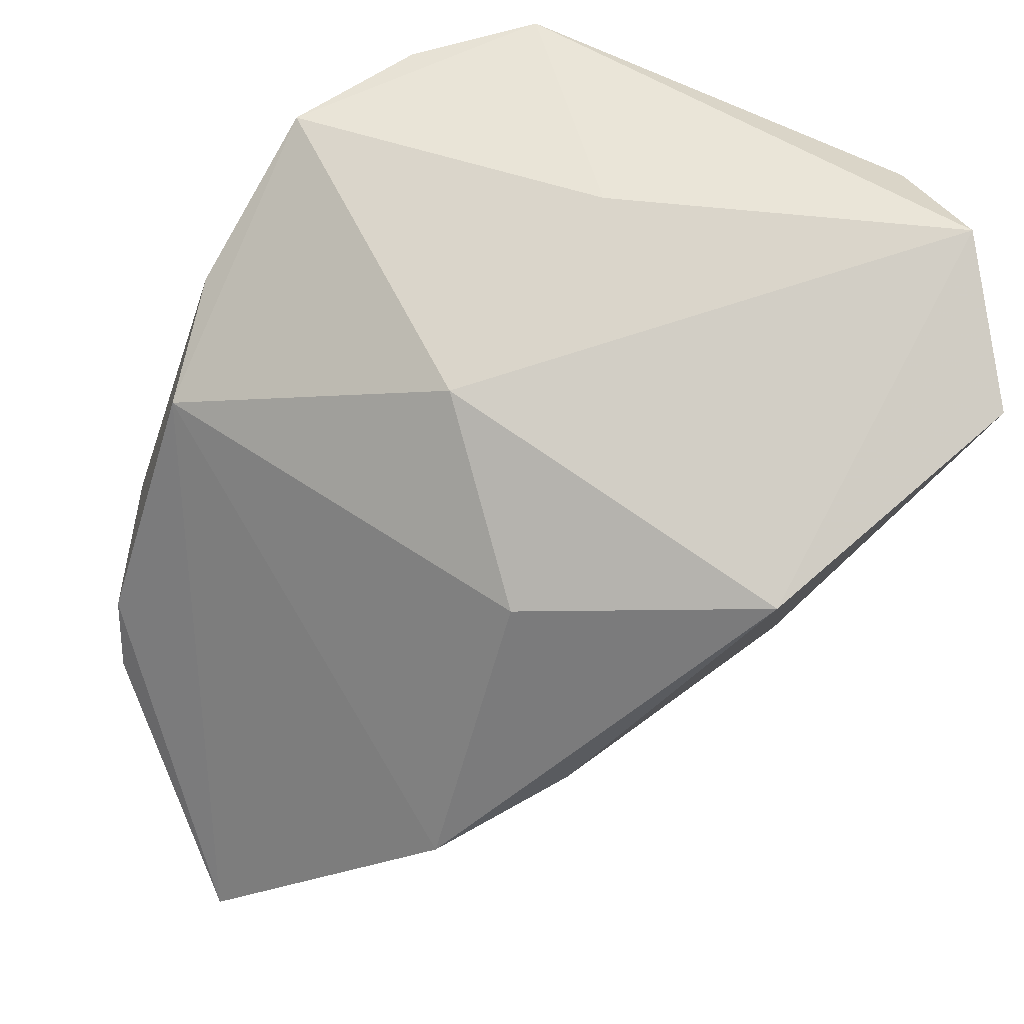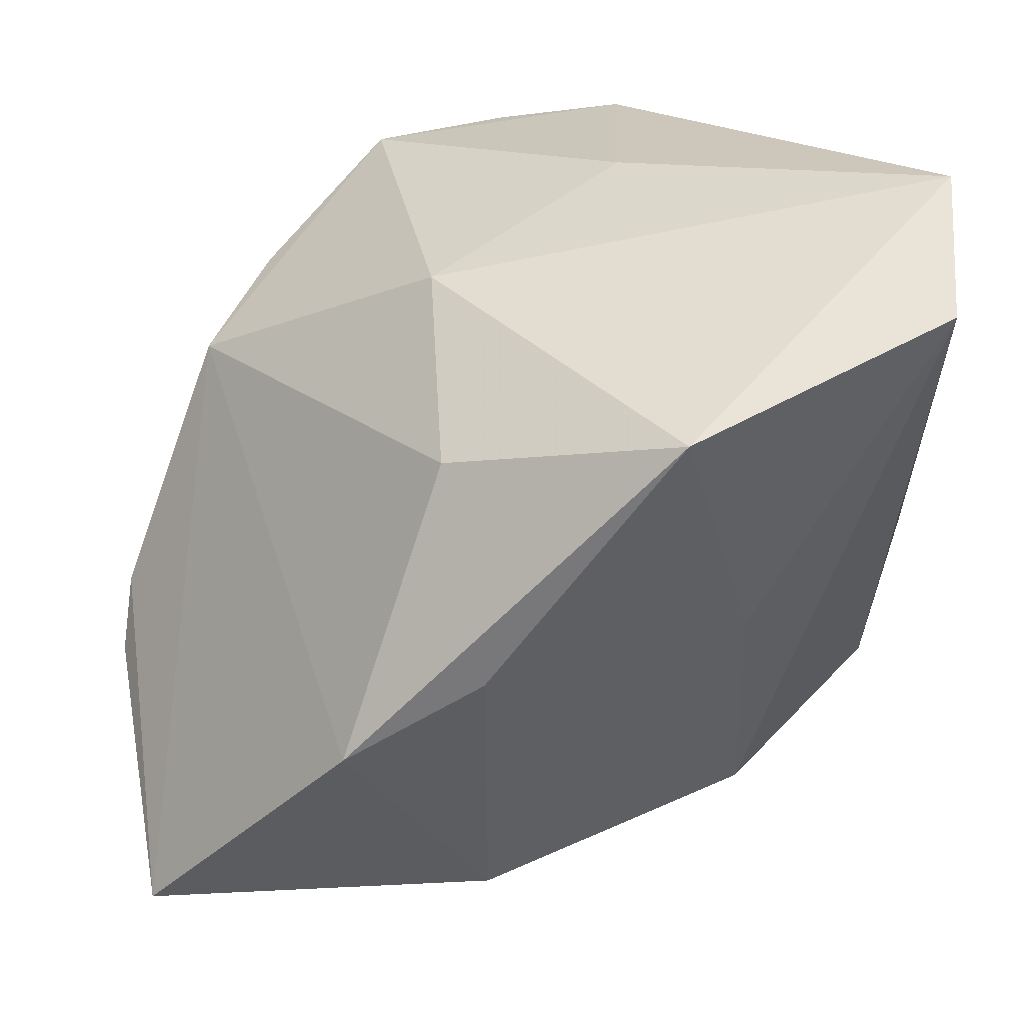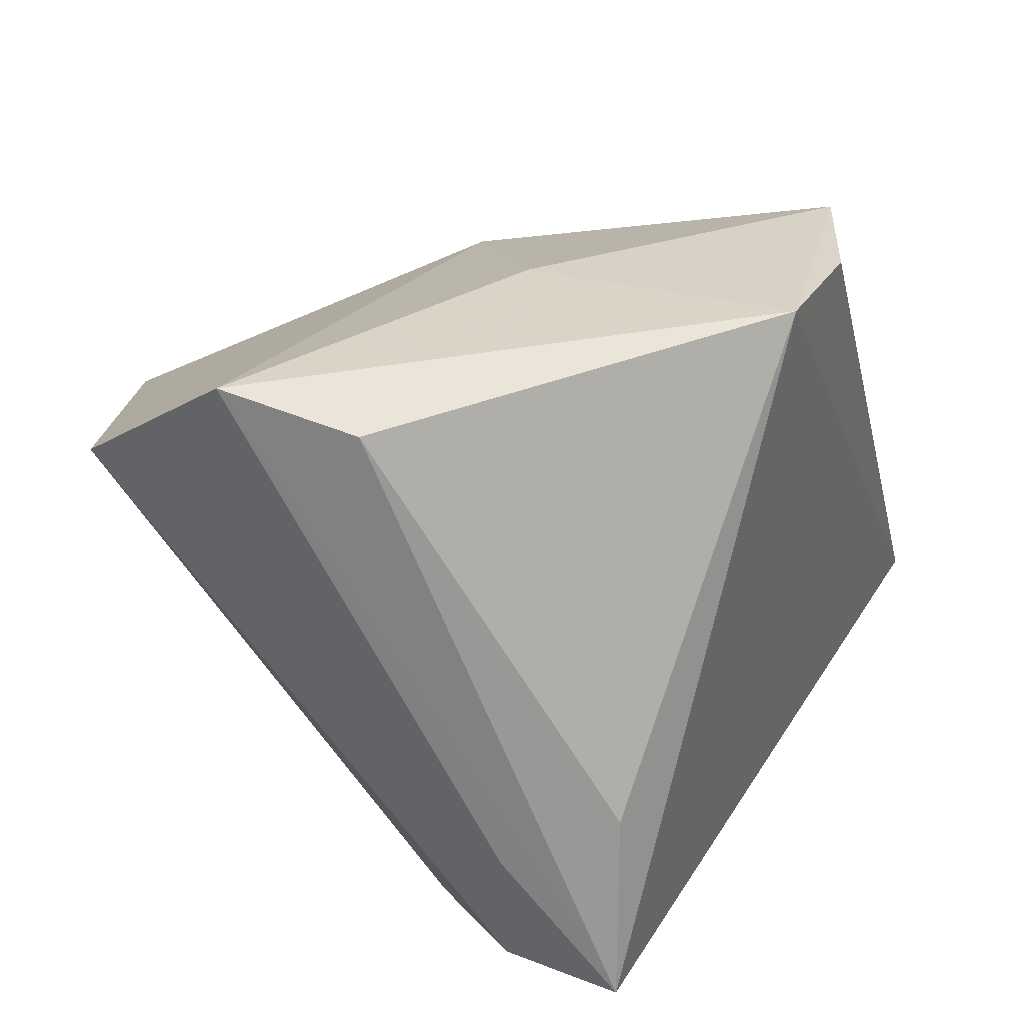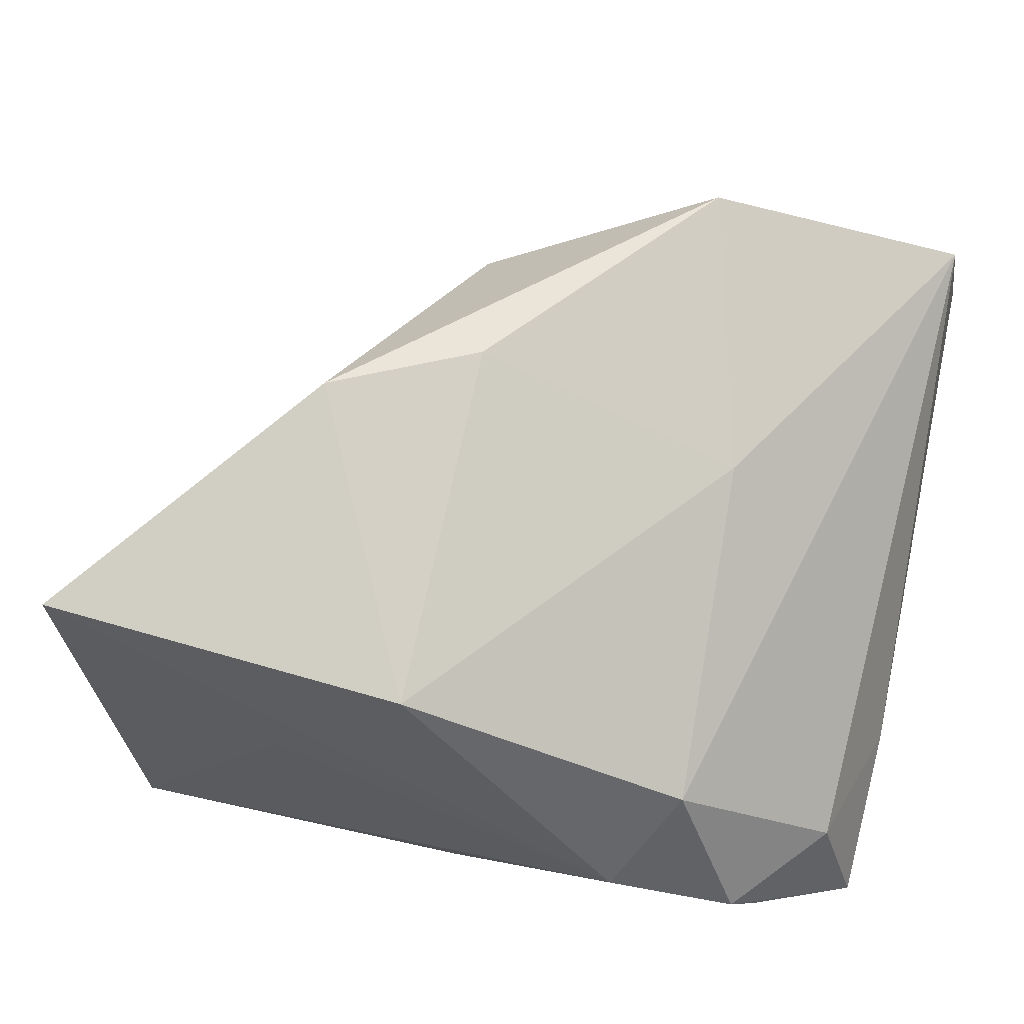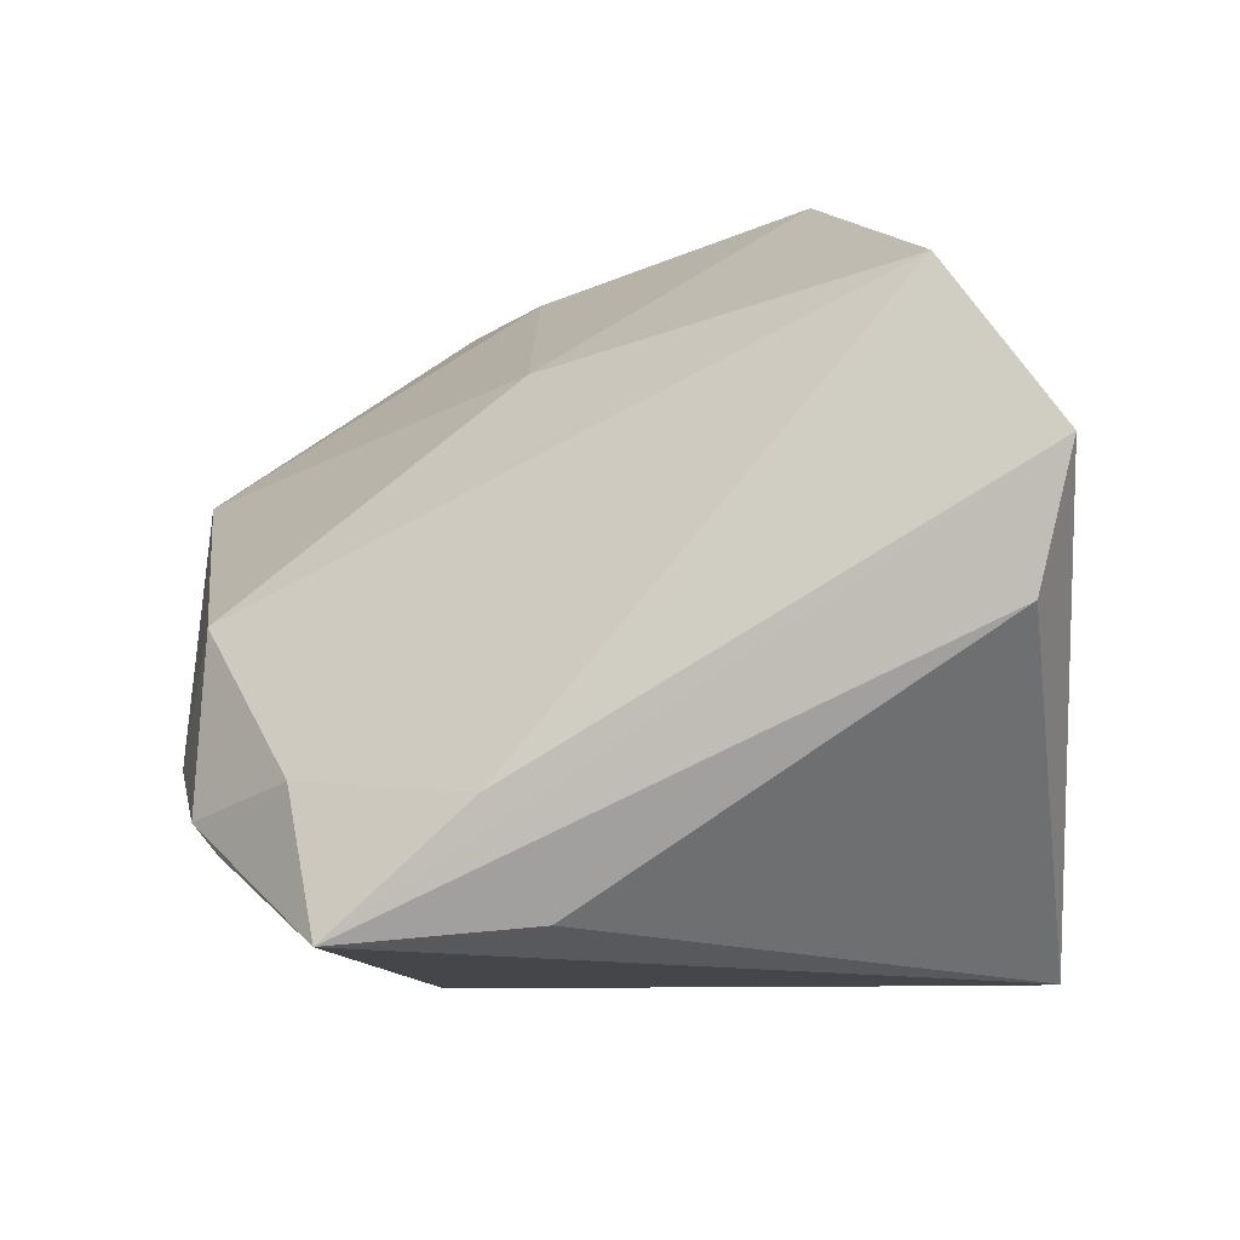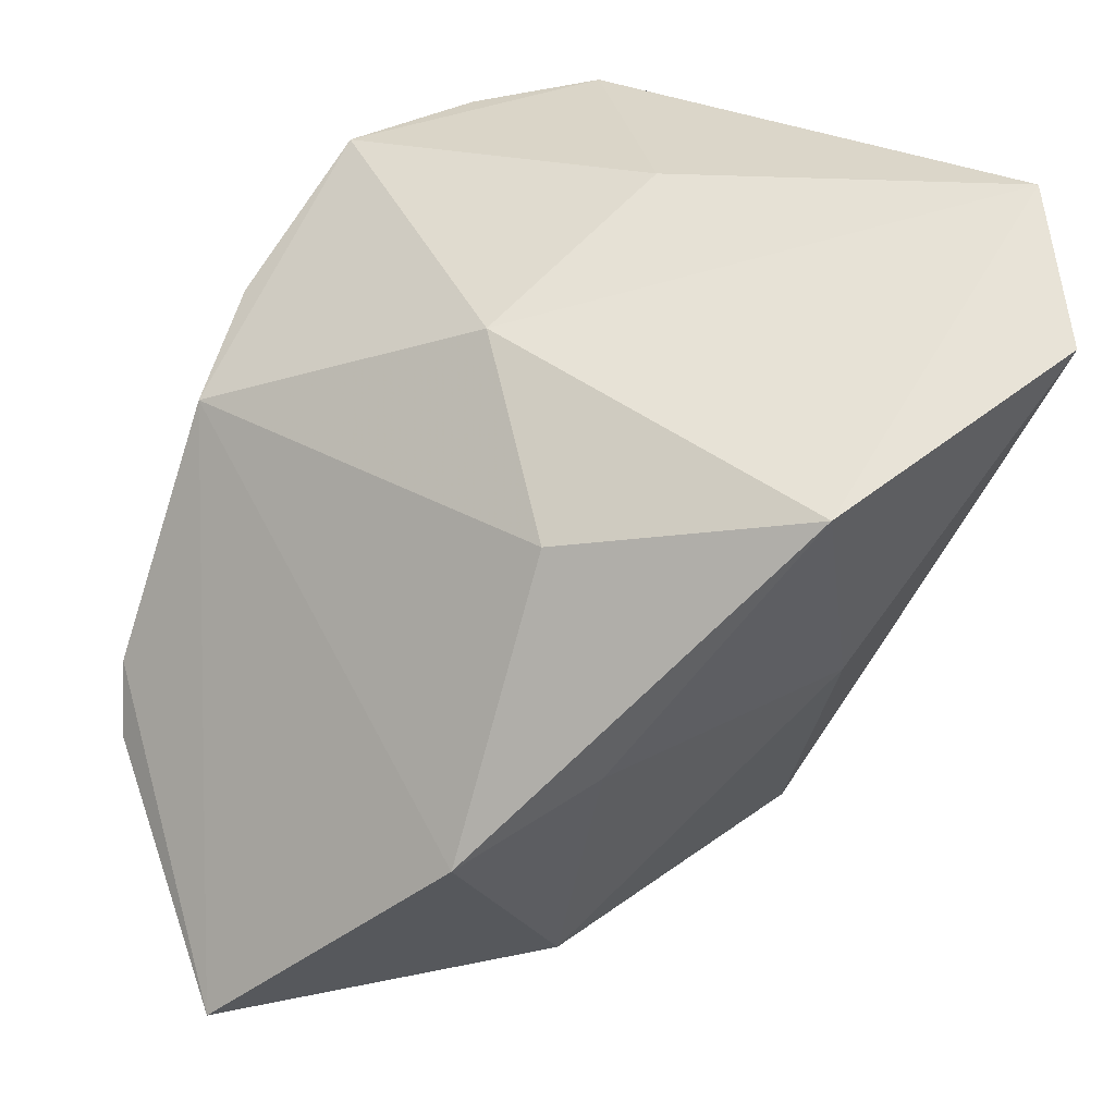
<metadata>
{"format":"obj","ext":"obj","renderer":"f3d","projection":"perspective","resolution":1024,"background":"white","views":[{"elev":48.6,"azim":-13.2,"up":"+Y"},{"elev":19.1,"azim":2.8,"up":"+Y"},{"elev":35.0,"azim":114.7,"up":"+Y"},{"elev":45.4,"azim":13.1,"up":"+Z"},{"elev":-7.8,"azim":95.2,"up":"+Z"},{"elev":26.4,"azim":-10.2,"up":"+Y"}]}
</metadata>
<code>
v 0.03916 -0.001586 -0.02531
v -0.00663 0.04045 -0.02995
v -0.009625 0.01453 0.03218
v -0.005619 -0.04184 0.01851
v 0.007885 0.04228 -0.02995
v 0.008407 0.04041 -0.0009807
v 0.03058 -0.03455 -0.01599
v 0.04373 0.03065 0.03064
v 0.04341 -0.02097 -0.02715
v -0.04509 -0.02358 -0.02995
v -0.0505 -0.01133 -0.0001399
v 0.04436 -0.007014 -0.01454
v 0.04436 0.04226 0.01491
v -0.04466 -0.04186 0.02433
v -0.004733 -0.008038 0.03886
v -0.01197 0.03027 0.01387
v 0.02341 -0.005778 0.02532
v -0.002966 -0.03175 -0.02026
v 0.03317 -0.03149 -0.01905
v -0.05117 -0.01943 0.002531
v -0.02134 -0.0386 0.003657
v -0.02126 0.03864 -0.02403
v -0.03425 0.02537 -0.01439
v -0.01999 -0.01701 0.03908
v -0.04036 0.0172 -0.003924
v 0.04174 0.03895 0.001258
v 0.02402 -0.03504 0.002261
v 0.01703 -0.0388 -0.0102
v 0.01621 0.01998 0.04241
v 0.03999 -0.0241 -0.01313
f 10 5 9
f 21 14 10
f 24 14 4
f 26 5 13
f 13 9 26
f 13 8 12
f 12 9 13
f 7 9 30
f 30 12 8
f 9 12 30
f 10 9 19
f 19 9 7
f 29 8 13
f 13 16 29
f 25 14 24
f 16 22 25
f 10 19 18
f 18 19 7
f 28 18 7
f 14 21 28
f 28 4 14
f 28 21 10
f 10 18 28
f 1 9 5
f 5 26 1
f 1 26 9
f 27 30 8
f 7 30 27
f 27 28 7
f 4 28 27
f 6 16 13
f 6 22 16
f 13 5 6
f 5 22 6
f 2 5 10
f 10 22 2
f 2 22 5
f 24 29 3
f 3 29 16
f 3 25 24
f 16 25 3
f 24 4 15
f 15 29 24
f 8 29 17
f 17 27 8
f 4 27 17
f 17 15 4
f 29 15 17
f 10 14 20
f 23 22 10
f 10 25 23
f 23 25 22
f 14 25 11
f 11 20 14
f 11 25 10
f 10 20 11

</code>
